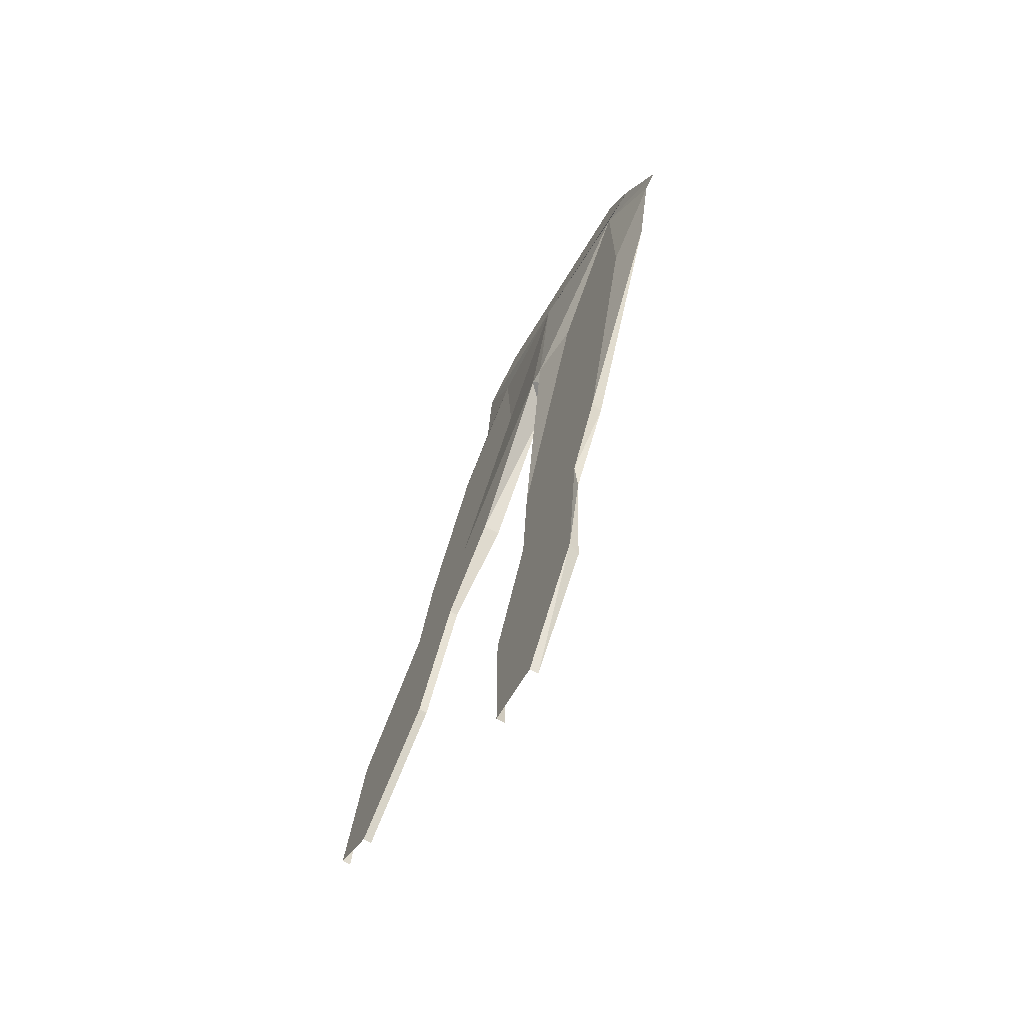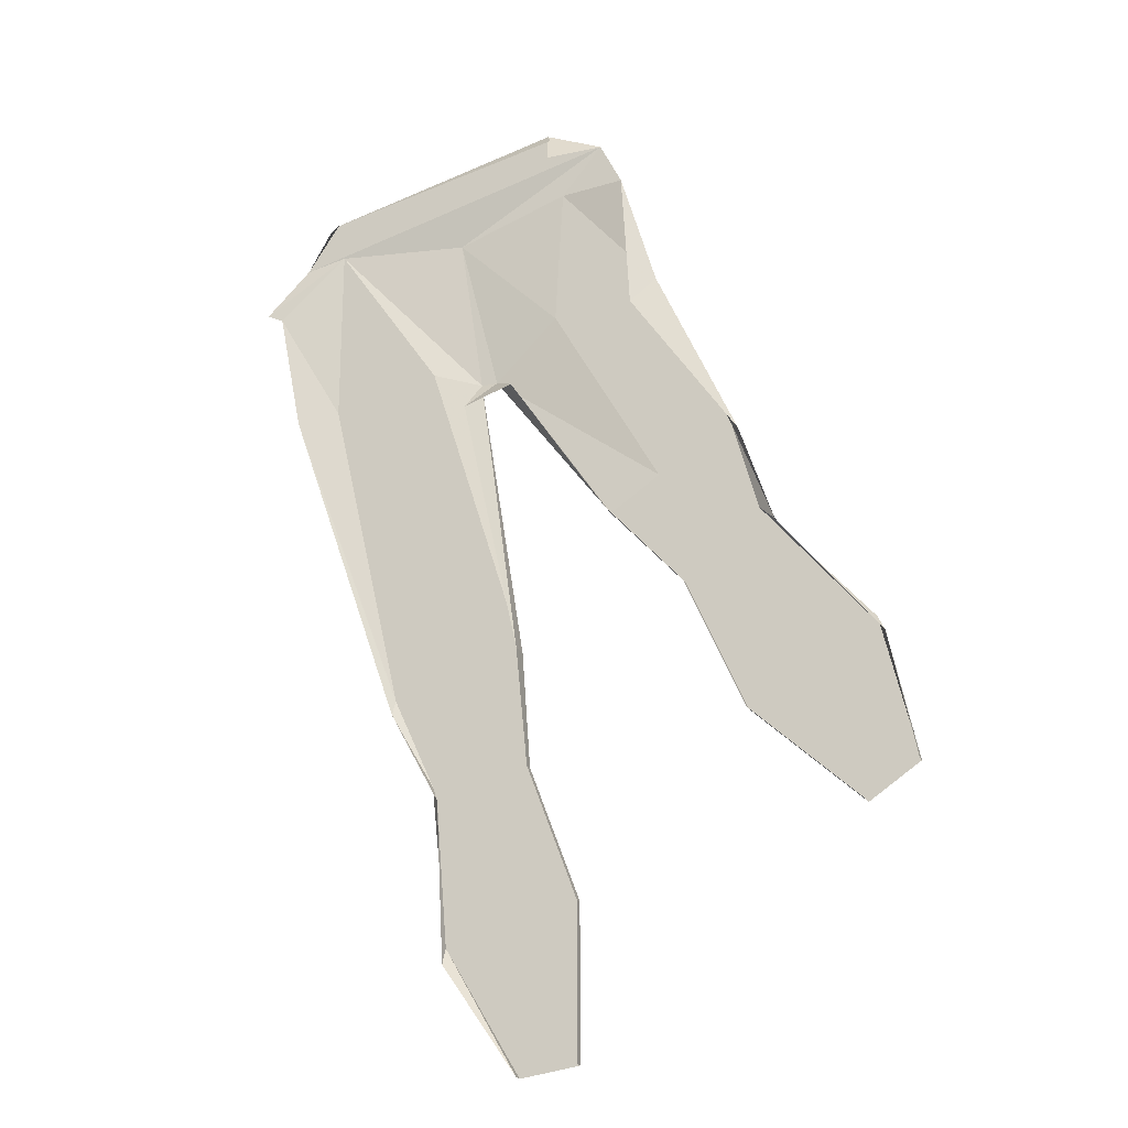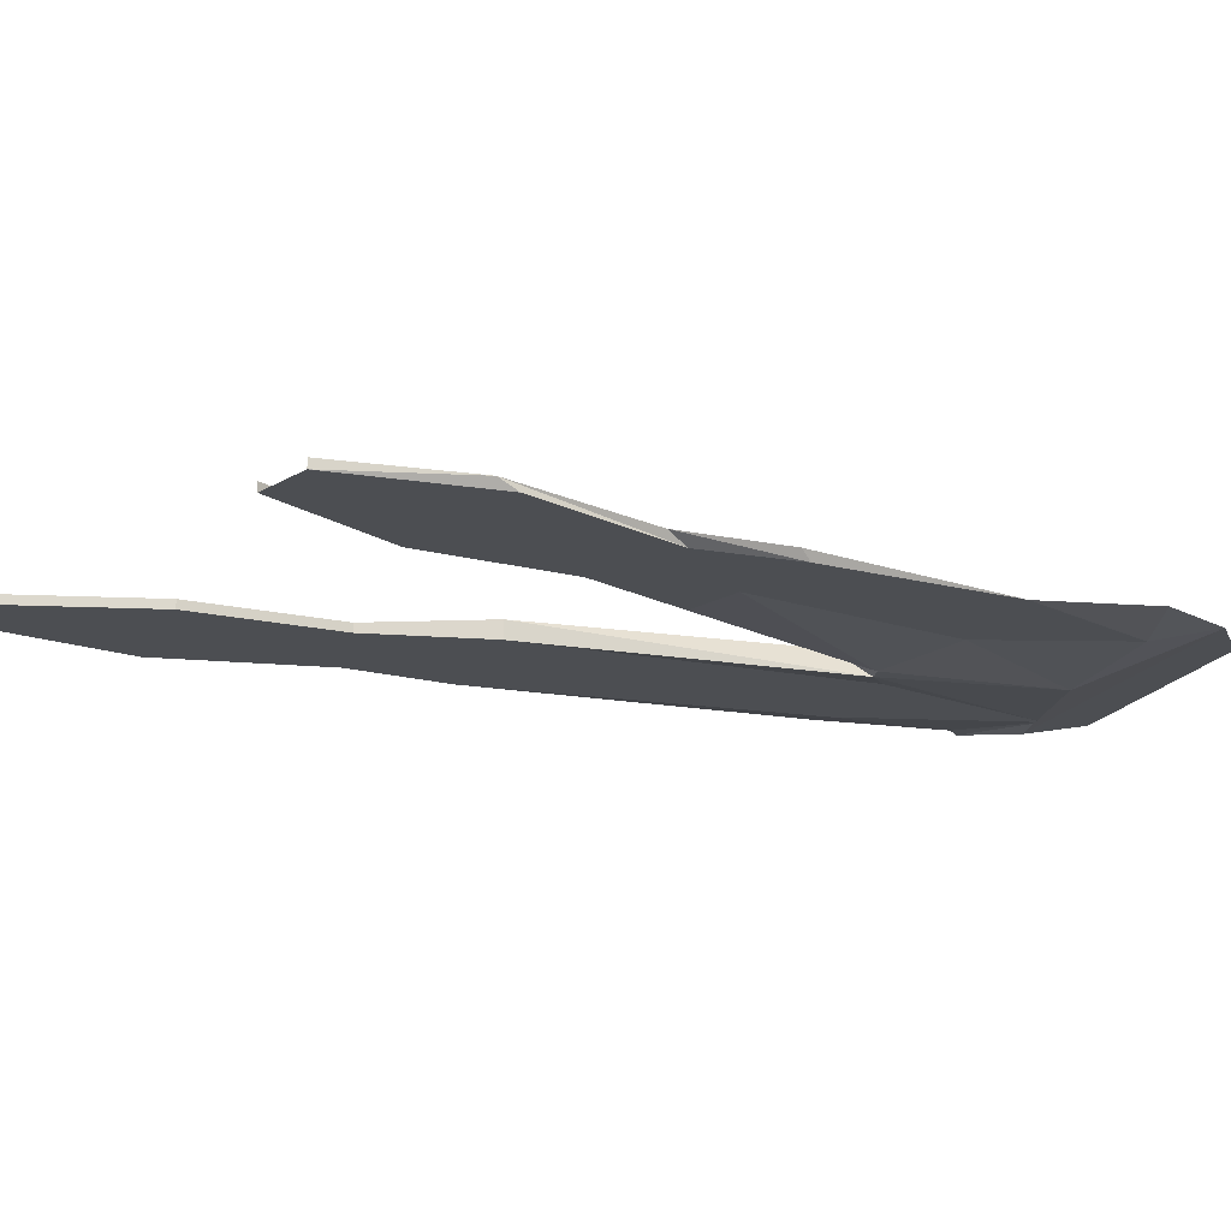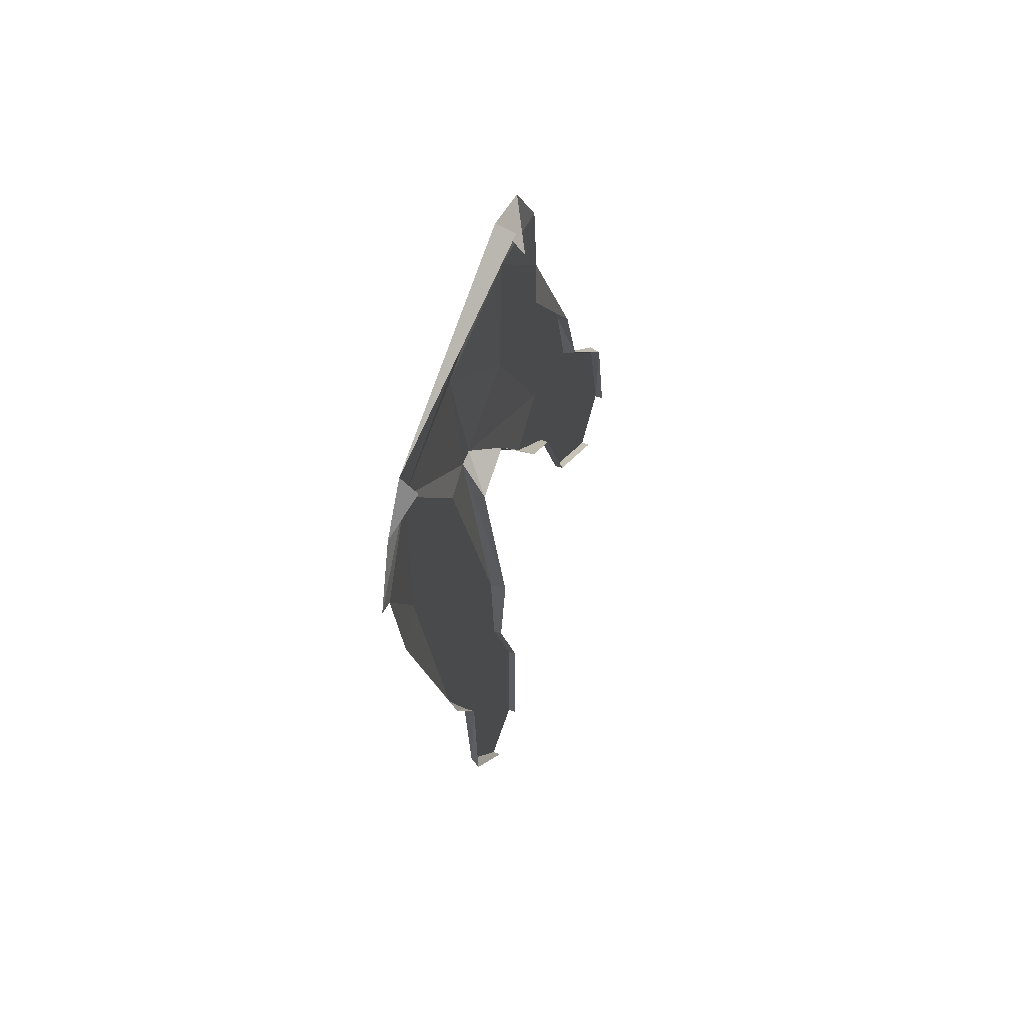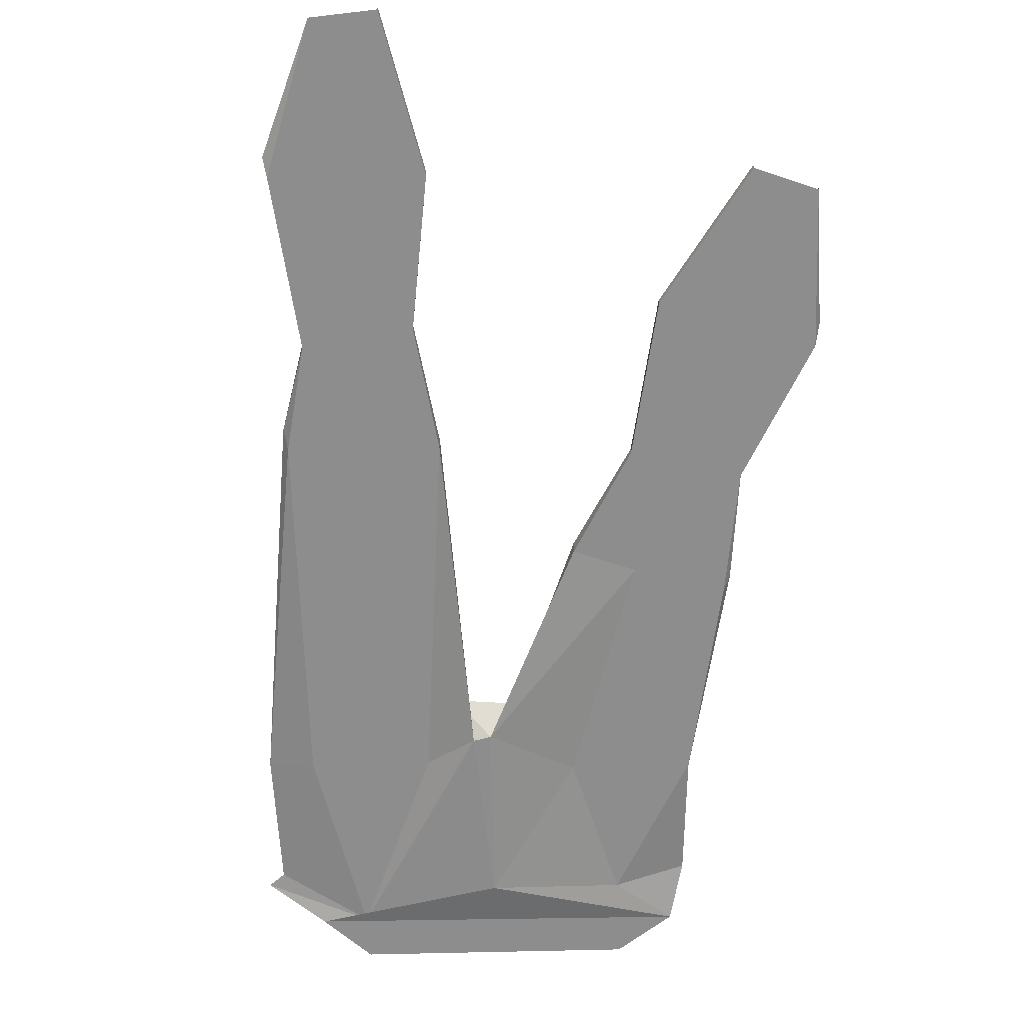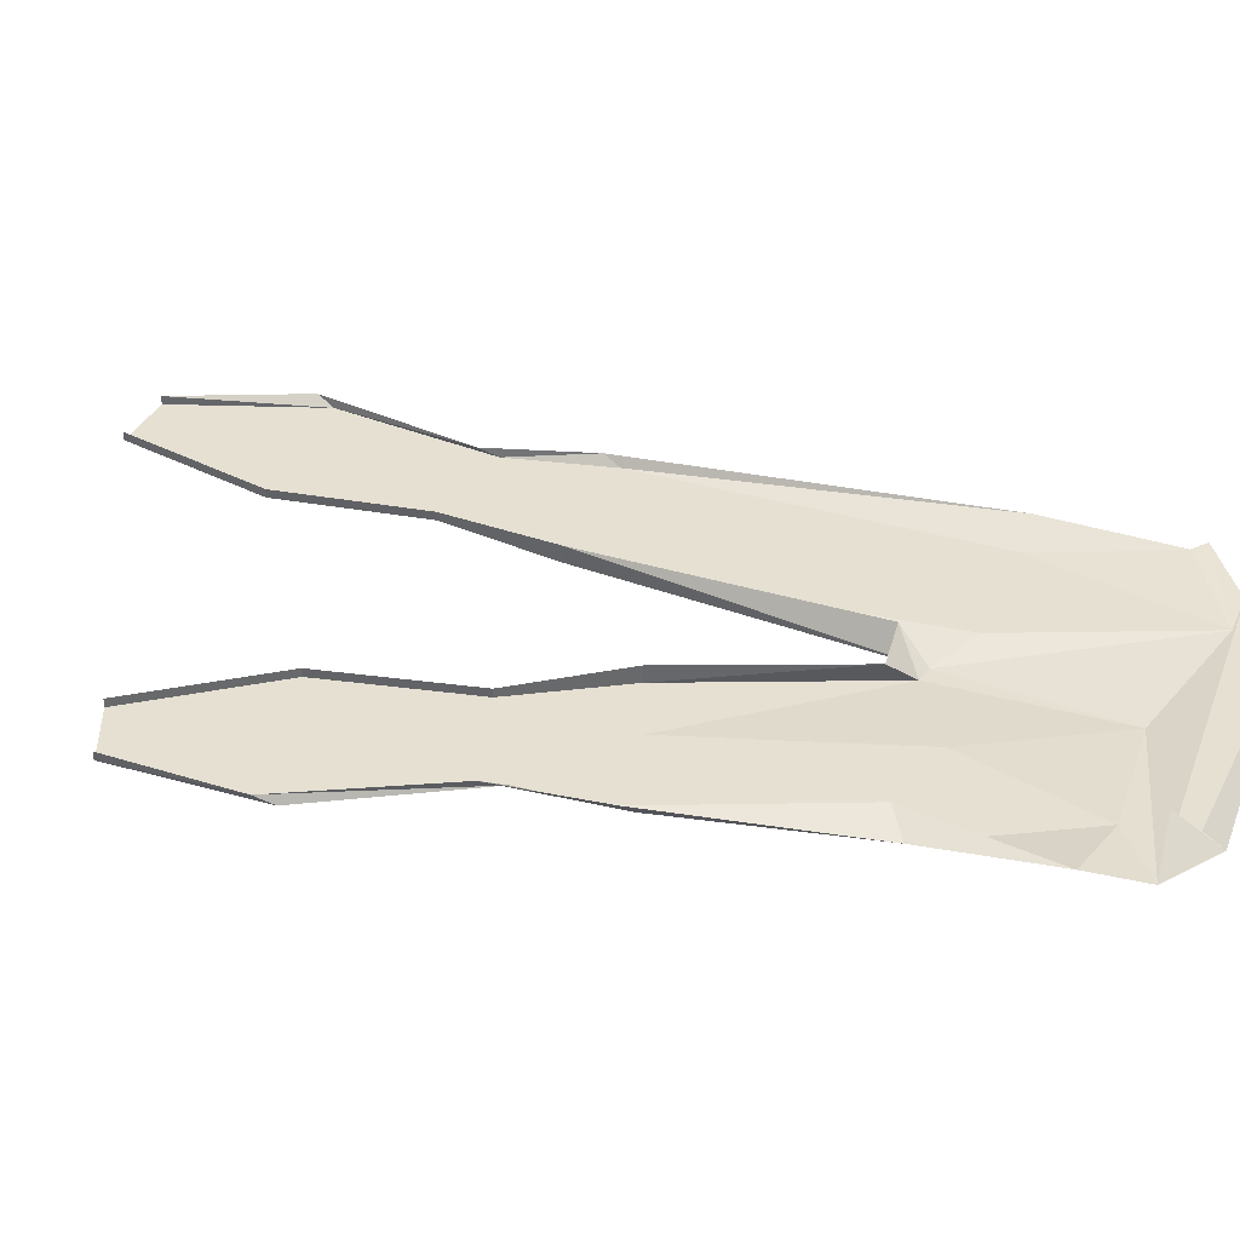
<metadata>
{"format":"obj","ext":"obj","renderer":"f3d","projection":"perspective","resolution":1024,"background":"white","views":[{"elev":-69.2,"azim":60.8,"up":"+Z"},{"elev":-22.0,"azim":-159.4,"up":"+Z"},{"elev":-16.8,"azim":-95.3,"up":"+Y"},{"elev":57.2,"azim":109.3,"up":"+Z"},{"elev":-64.7,"azim":-165.0,"up":"+Y"},{"elev":37.8,"azim":-56.8,"up":"+Y"}]}
</metadata>
<code>
v 0.1562 -0.01562 0.3906
v -0.07812 0 0.4297
v -0.07031 -0.01562 0.4453
v -0.125 -0.01562 0.4219
v 0.1875 -0.01562 0.3438
v 0.1562 0 0.375
v -0.1016 -0.01562 -0.3281
v -0.1016 -0.007812 -0.3281
v -0.1016 -0.007812 -0.4688
v -0.1016 -0.01562 -0.4688
v -0.01562 -0.01562 -0.3516
v 0.007812 -0.01562 -0.1953
v -0.05469 -0.01562 -0.2031
v -0.05469 -0.007812 -0.2031
v -0.04688 -0.01562 -0.09375
v -0.04688 0 -0.09375
v 0 -0.02344 0.1875
v 0.007812 0 0.1562
v -0.01562 -0.02344 0.1875
v -0.03906 0 0.1719
v -0.1328 -0.01562 0.03125
v -0.1328 0 0.03125
v -0.2031 -0.01562 -0.04688
v -0.2031 -0.007812 -0.04688
v -0.2578 -0.01562 -0.1719
v -0.2578 -0.007812 -0.1719
v -0.3594 -0.01562 -0.2656
v -0.3594 -0.007812 -0.2656
v -0.04688 -0.01562 -0.4766
v 0.02344 -0.01562 -0.3594
v 0.03906 -0.01562 -0.2109
v 0.07812 -0.01562 -0.125
v 0 -0.01562 -0.1016
v 0.04688 -0.01562 0.2031
v 0.1484 -0.01562 0.3516
v 0.02344 -0.02344 0.3438
v -0.07812 -0.01562 0.2422
v -0.1797 -0.01562 0.0625
v -0.2422 -0.01562 0
v -0.3359 -0.01562 -0.125
v -0.4062 -0.01562 -0.2344
v -0.04688 -0.007812 -0.4766
v 0.02344 -0.007812 -0.375
v 0.03125 -0.007812 -0.2266
v 0.07812 -0.007812 -0.1406
v 0.1875 -0.007812 0.1719
v 0.1484 -0.01562 0.1797
v 0.2109 -0.007812 0.2891
v 0.2266 -0.007812 0.2969
v -0.375 -0.01562 -0.1016
v -0.3828 -0.007812 -0.1172
v -0.4062 -0.007812 -0.2344
v -0.2734 -0.01562 0.01562
v -0.2891 -0.007812 0
v -0.25 -0.01562 0.1016
v -0.2578 -0.007812 0.09375
v -0.1797 -0.01562 0.2656
v -0.1562 -0.007812 0.2422
v -0.1484 -0.007812 0.375
v -0.08594 -0.01562 0.375
v -0.07812 0.007812 0.4062
f 1 2 3
f 1 3 4
f 1 4 5
f 30 29 42
f 30 42 43
f 30 43 44
f 30 44 31
f 31 44 45
f 31 45 32
f 32 45 46
f 32 46 47
f 35 47 48
f 47 46 48
f 41 50 51
f 41 51 52
f 53 54 51
f 53 51 50
f 55 56 54
f 55 54 53
f 57 58 56
f 57 56 55
f 59 58 57
f 59 57 60
f 1 5 6
f 7 10 11
f 7 11 12
f 7 12 13
f 18 17 19
f 18 19 20
f 11 10 29
f 11 29 30
f 11 30 31
f 11 31 12
f 12 31 32
f 12 32 33
f 12 33 13
f 13 33 15
f 15 33 34
f 15 34 17
f 17 34 35
f 17 35 36
f 17 36 19
f 19 36 37
f 19 37 38
f 19 38 21
f 21 38 39
f 21 39 23
f 23 39 40
f 23 40 25
f 25 40 41
f 25 41 27
f 32 47 33
f 33 47 34
f 34 47 35
f 35 48 49
f 35 49 5
f 41 40 50
f 39 53 50
f 39 50 40
f 38 55 53
f 38 53 39
f 37 57 55
f 37 55 38
f 59 60 4
f 4 60 36
f 4 36 5
f 57 37 60
f 60 37 36
f 35 36 5
f 3 61 4
f 7 8 9
f 7 9 10
f 7 13 8
f 8 13 14
f 14 13 15
f 14 15 16
f 16 15 17
f 16 17 18
f 20 19 21
f 20 21 22
f 22 21 23
f 22 23 24
f 24 23 25
f 24 25 26
f 26 25 27
f 26 27 28

</code>
